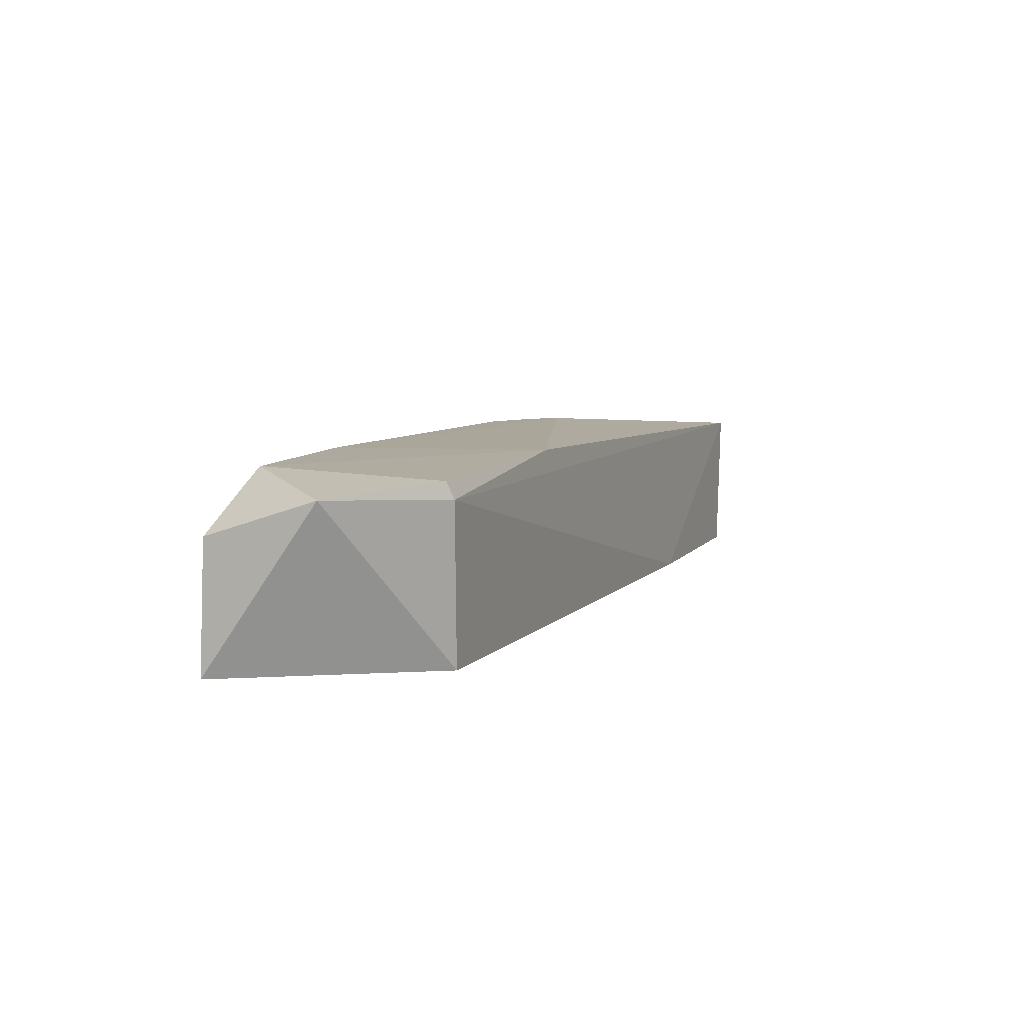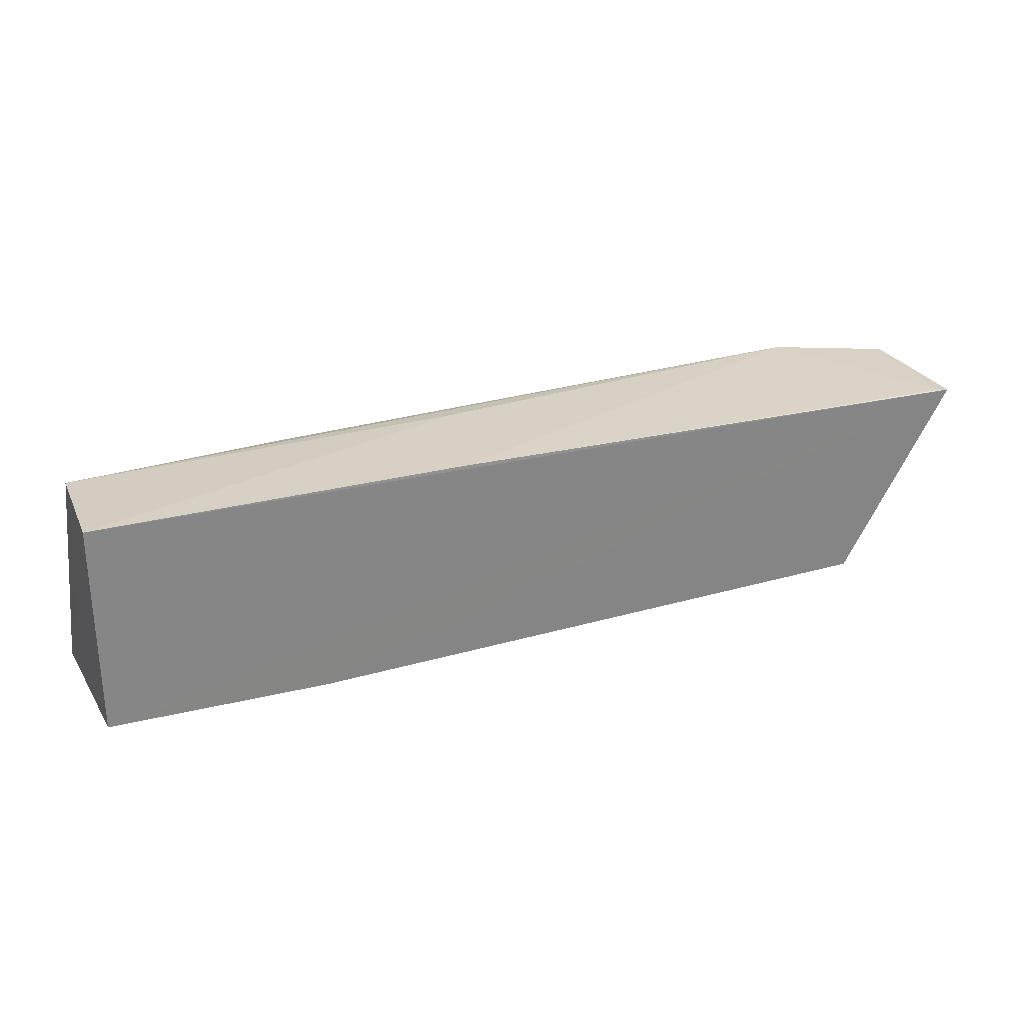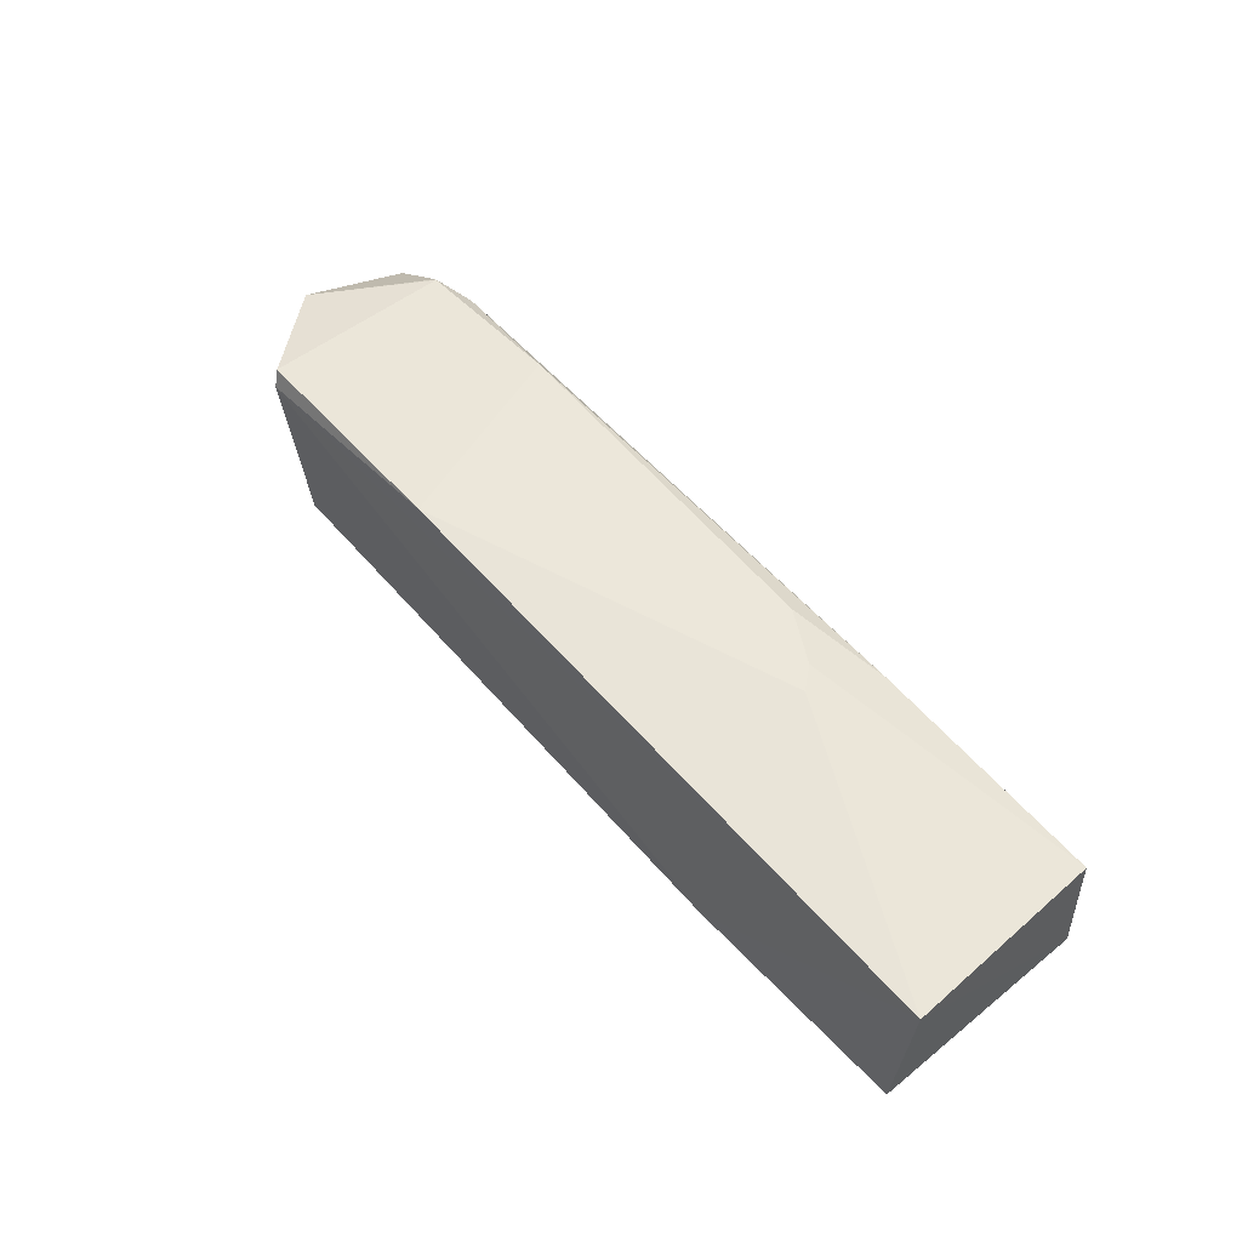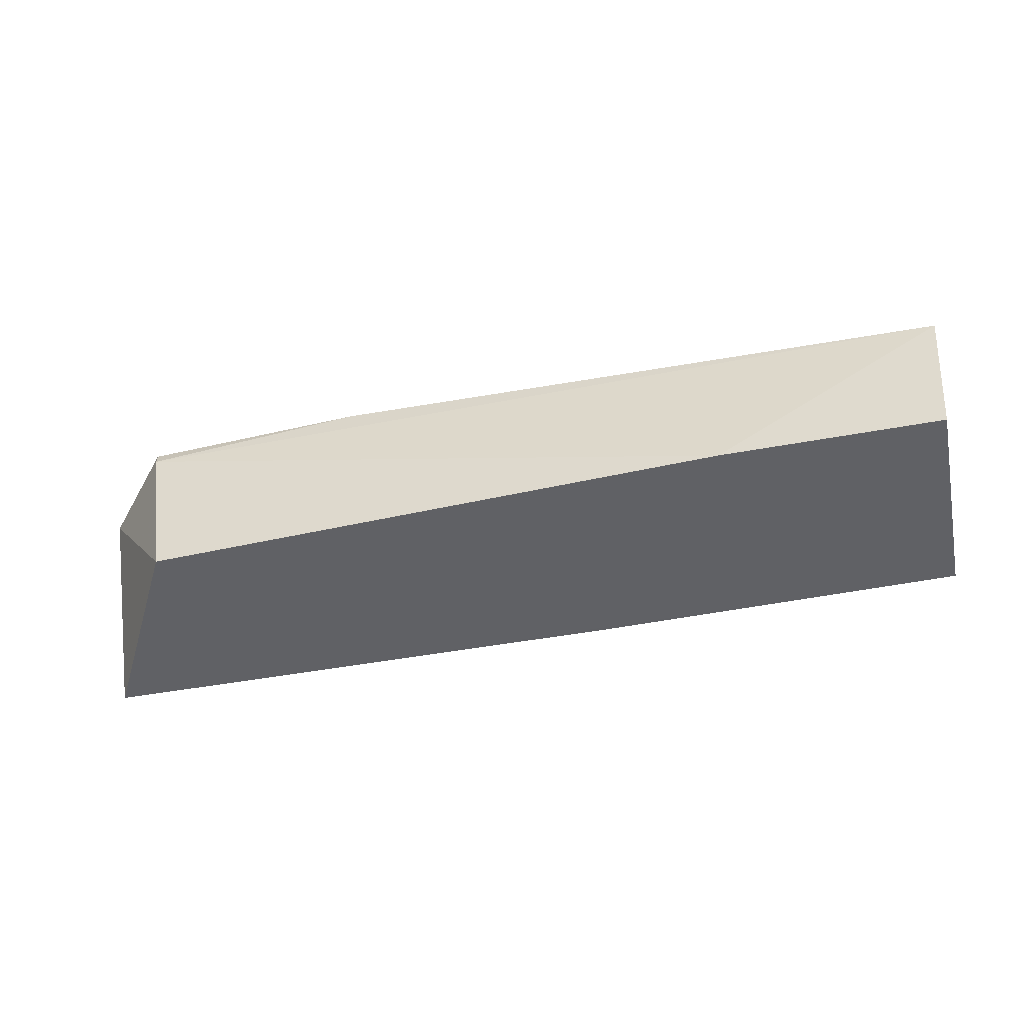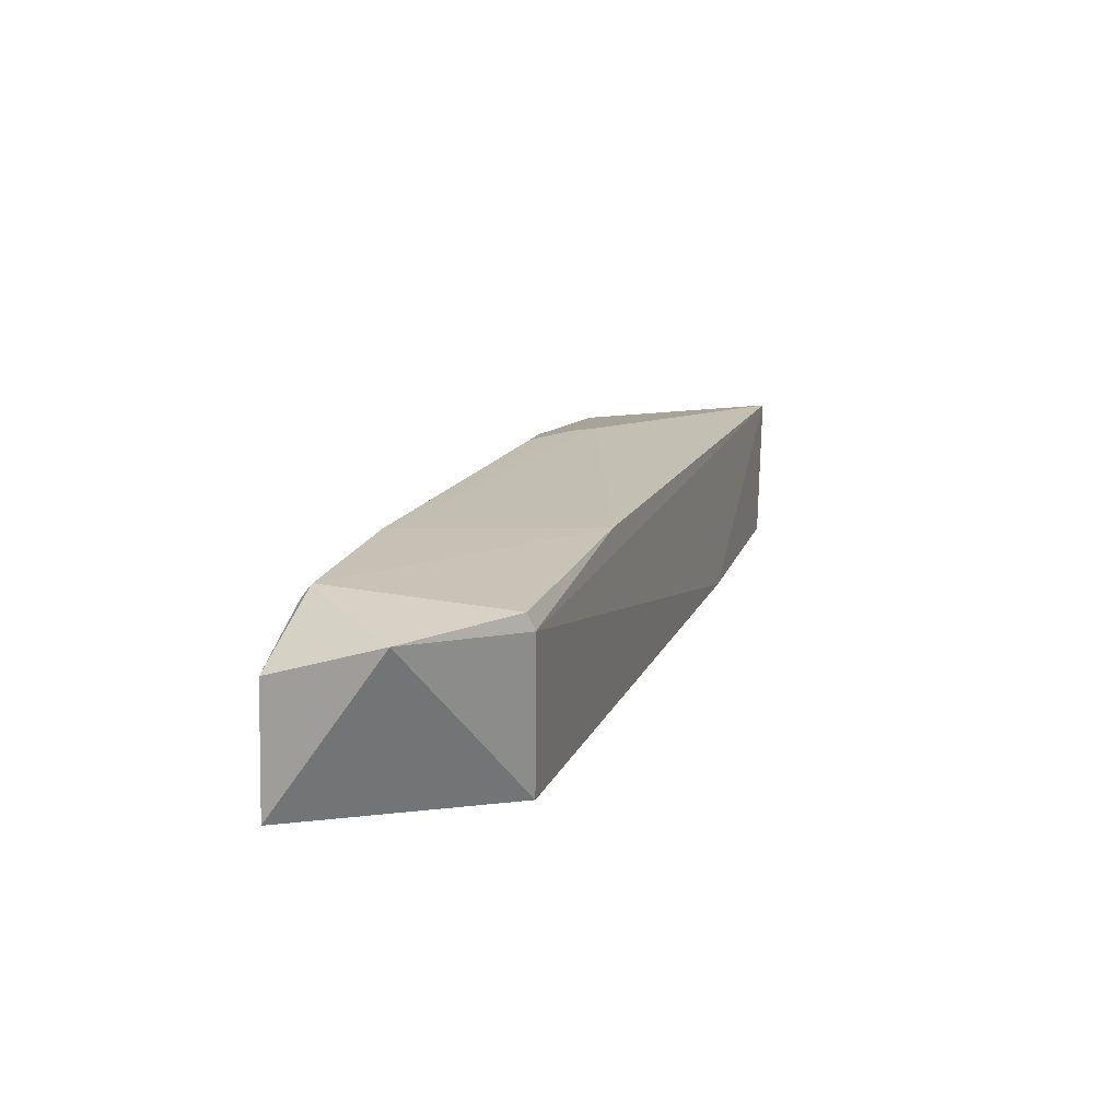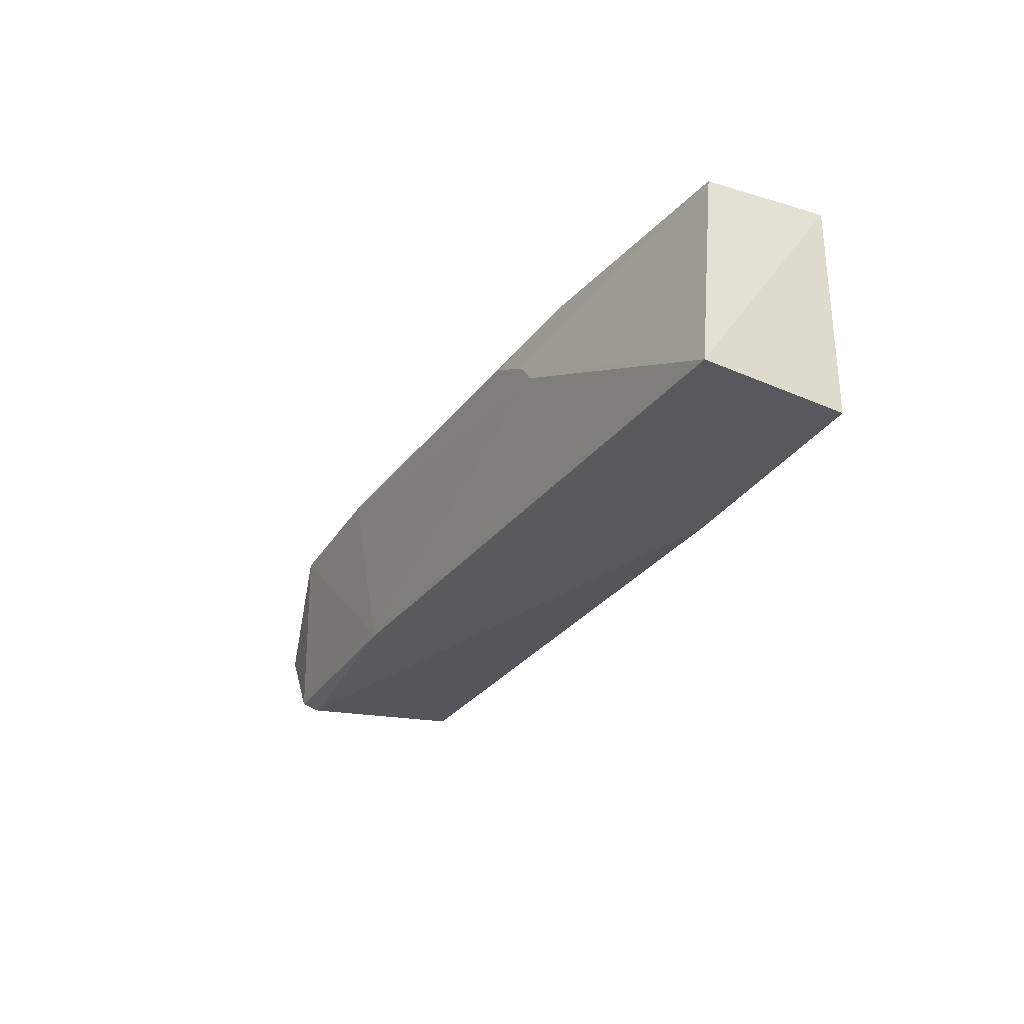
<metadata>
{"format":"obj","ext":"obj","renderer":"f3d","projection":"perspective","resolution":1024,"background":"white","views":[{"elev":8.2,"azim":-68.9,"up":"+Z"},{"elev":27.9,"azim":159.8,"up":"+Y"},{"elev":51.9,"azim":48.9,"up":"+Z"},{"elev":-47.3,"azim":11.9,"up":"+Z"},{"elev":17.7,"azim":-73.3,"up":"+Z"},{"elev":-29.9,"azim":63.1,"up":"+Y"}]}
</metadata>
<code>
v 0.1526 0.3447 0.2425
v 0.1439 0.3443 0.1513
v 0.144 0.4776 0.1512
v -0.4154 0.4796 0.2266
v -0.3691 0.3548 0.2463
v -0.4218 0.4794 0.1507
v 0.1441 0.4732 0.2263
v 0.007576 0.3443 0.1513
v -0.08443 0.4807 0.1511
v -0.4169 0.411 0.2493
v -0.3561 0.3595 0.1513
v -0.3477 0.4817 0.2501
v -0.2323 0.3534 0.2592
v -0.4153 0.48 0.1515
v -0.09967 0.4795 0.2259
v -0.3685 0.4716 0.2588
v -0.3711 0.3586 0.2564
v -0.3694 0.4773 0.2513
v -0.01988 0.4403 0.2571
v 0.007293 0.4702 0.2463
v -0.3675 0.4713 0.2592
v -0.008971 0.4267 0.2572
v -0.2729 0.4719 0.2601
v -0.05134 0.4584 0.2573
f 1 2 3
f 6 3 2
f 7 1 3
f 8 2 1
f 8 1 5
f 8 6 2
f 9 3 6
f 10 4 6
f 11 8 5
f 11 6 8
f 11 10 6
f 11 5 10
f 13 5 1
f 14 12 9
f 14 9 6
f 14 6 4
f 14 4 12
f 15 12 7
f 15 7 3
f 15 3 9
f 15 9 12
f 16 4 10
f 17 10 5
f 17 5 13
f 18 16 12
f 18 12 4
f 18 4 16
f 19 1 7
f 20 7 12
f 20 19 7
f 21 16 10
f 21 10 17
f 21 17 13
f 21 12 16
f 22 13 1
f 22 1 19
f 23 21 13
f 23 20 12
f 23 12 21
f 23 22 19
f 23 13 22
f 24 23 19
f 24 19 20
f 24 20 23

</code>
